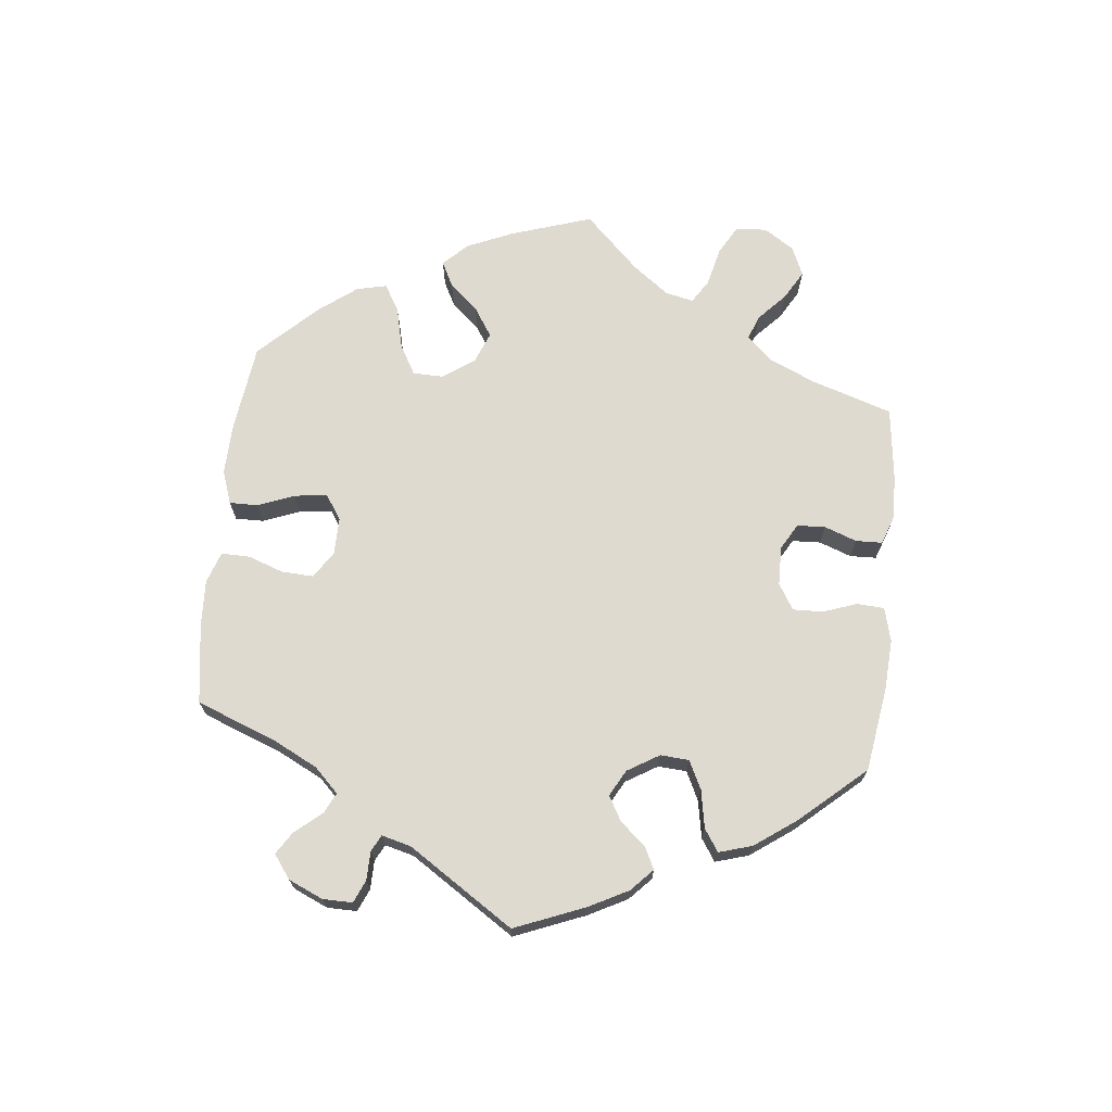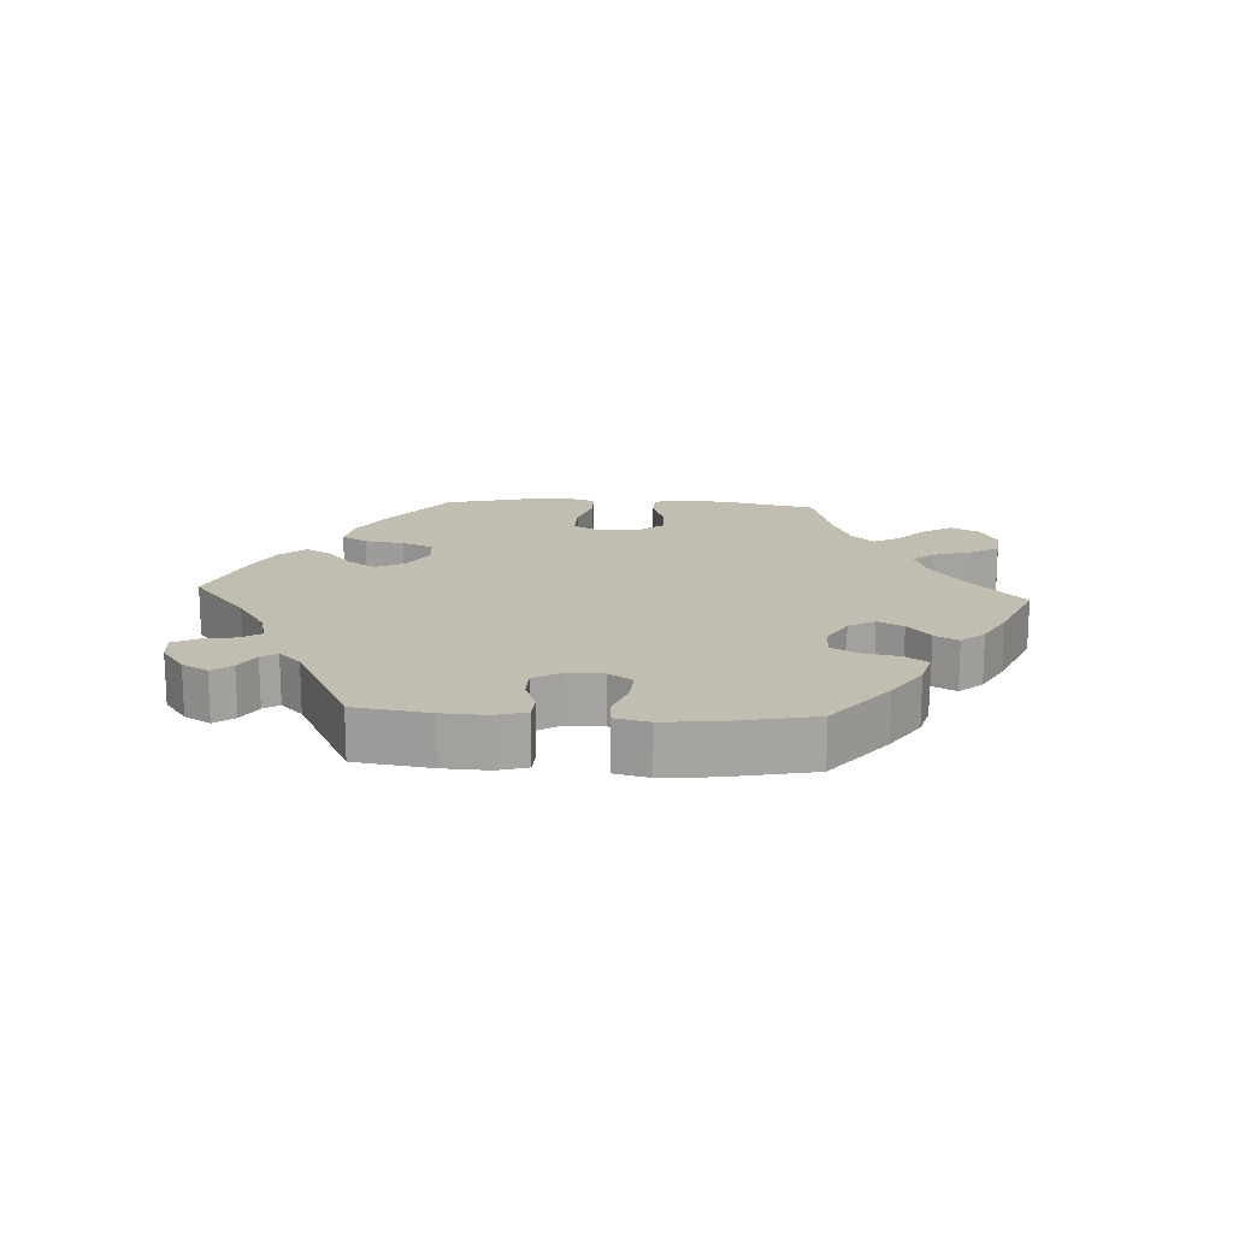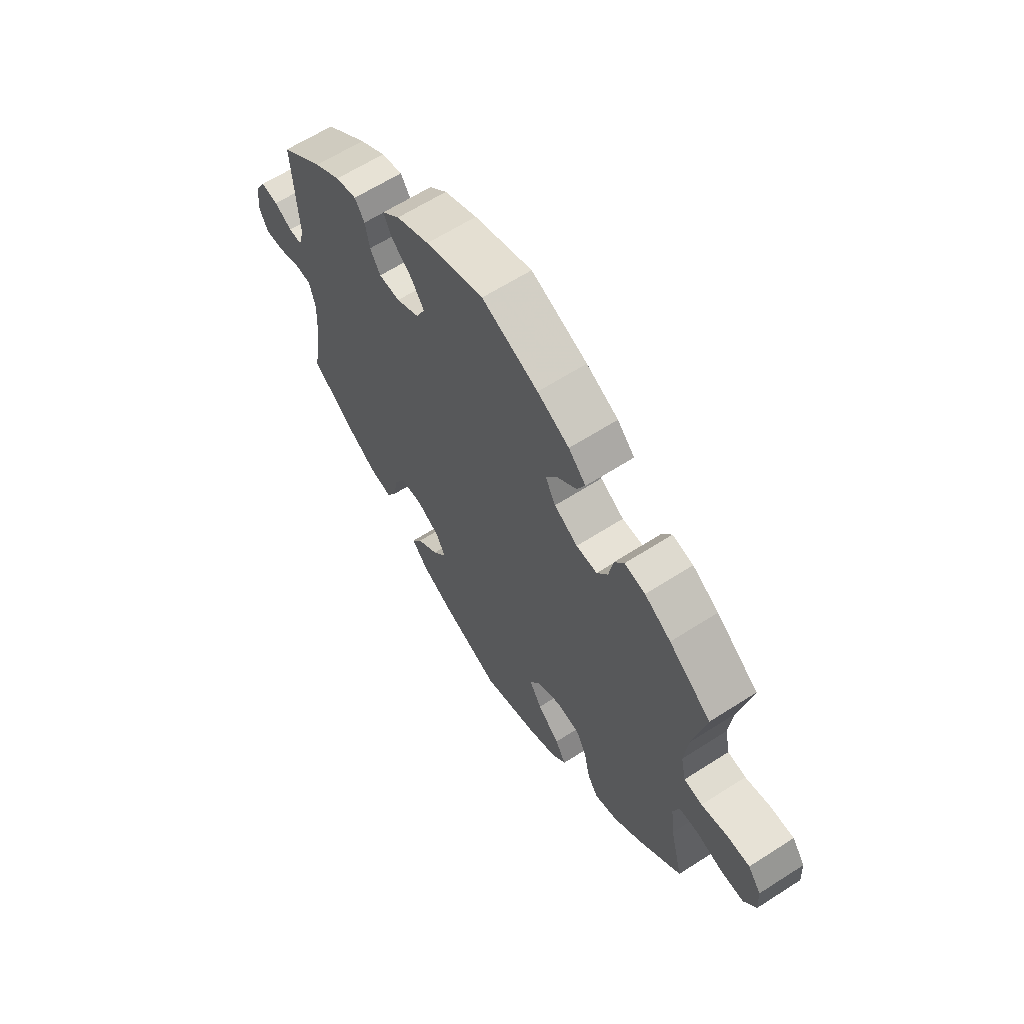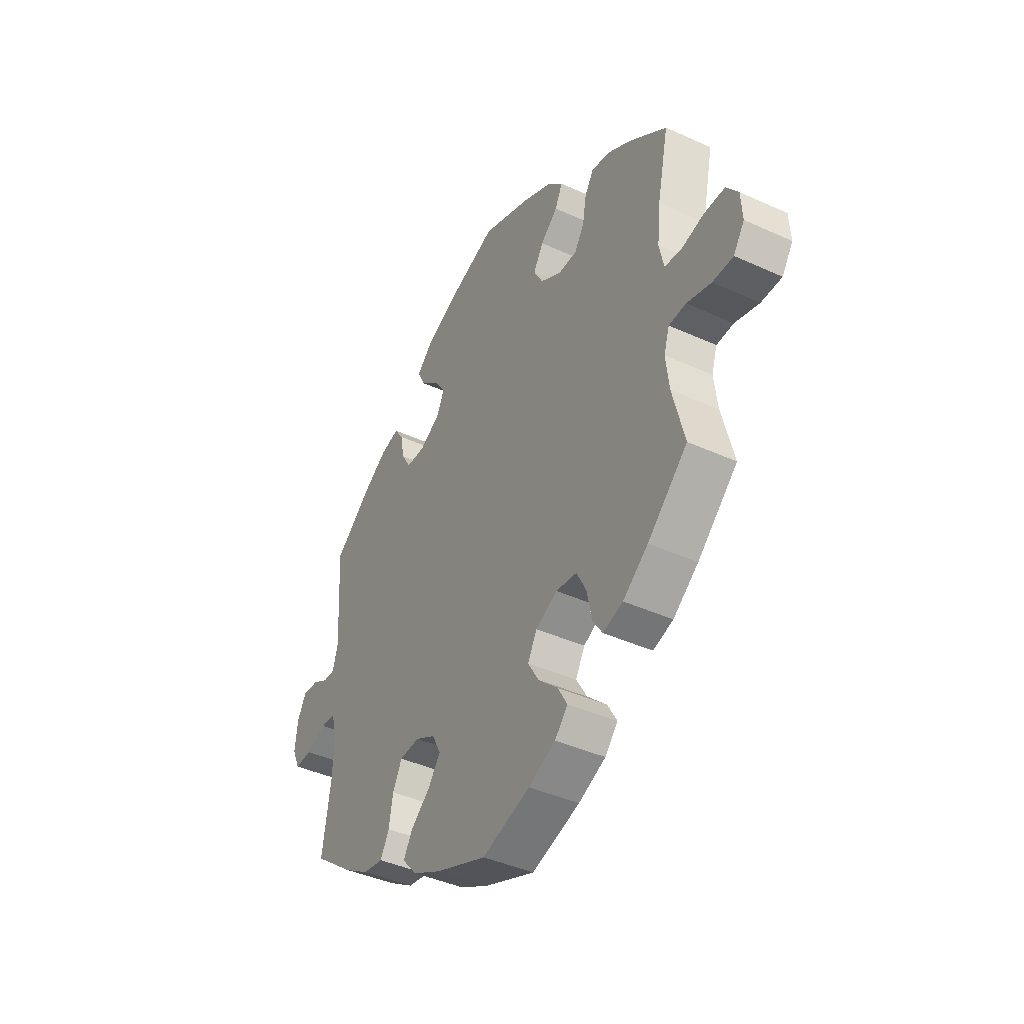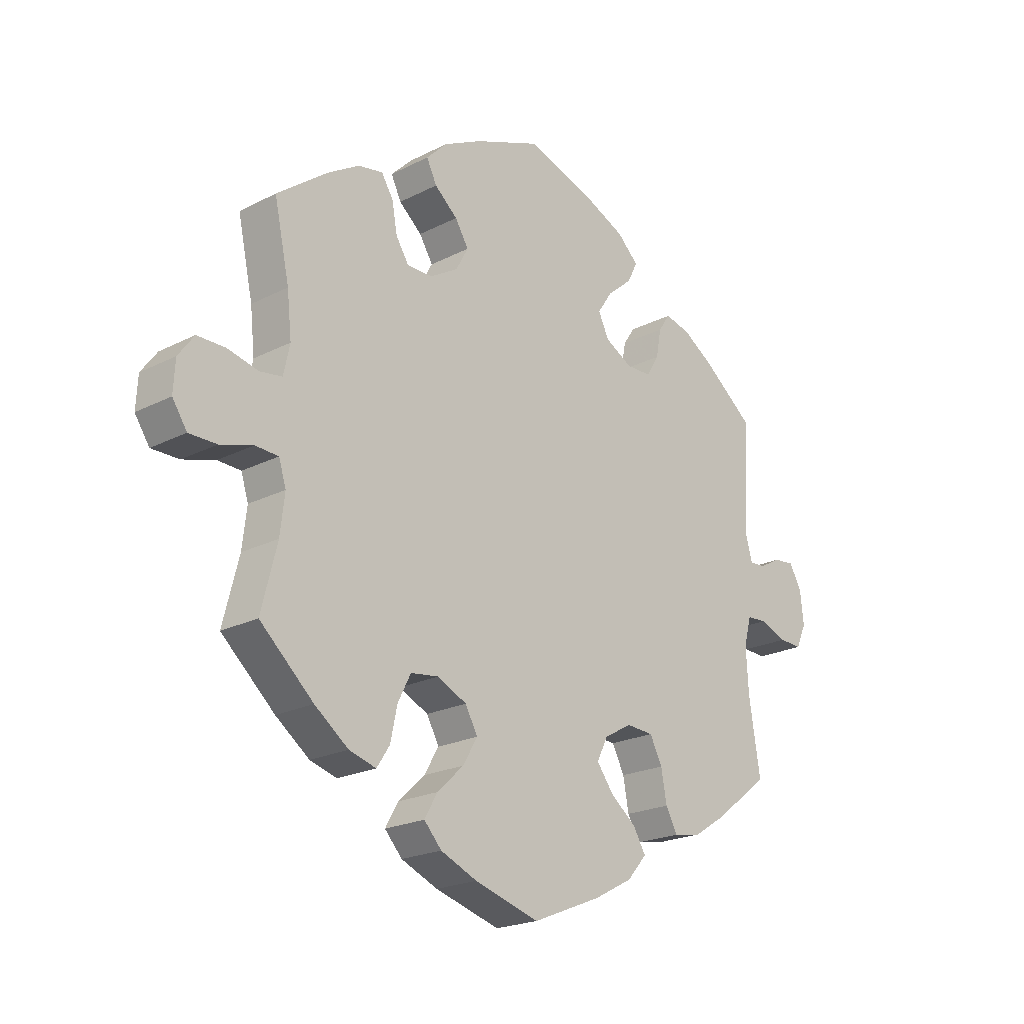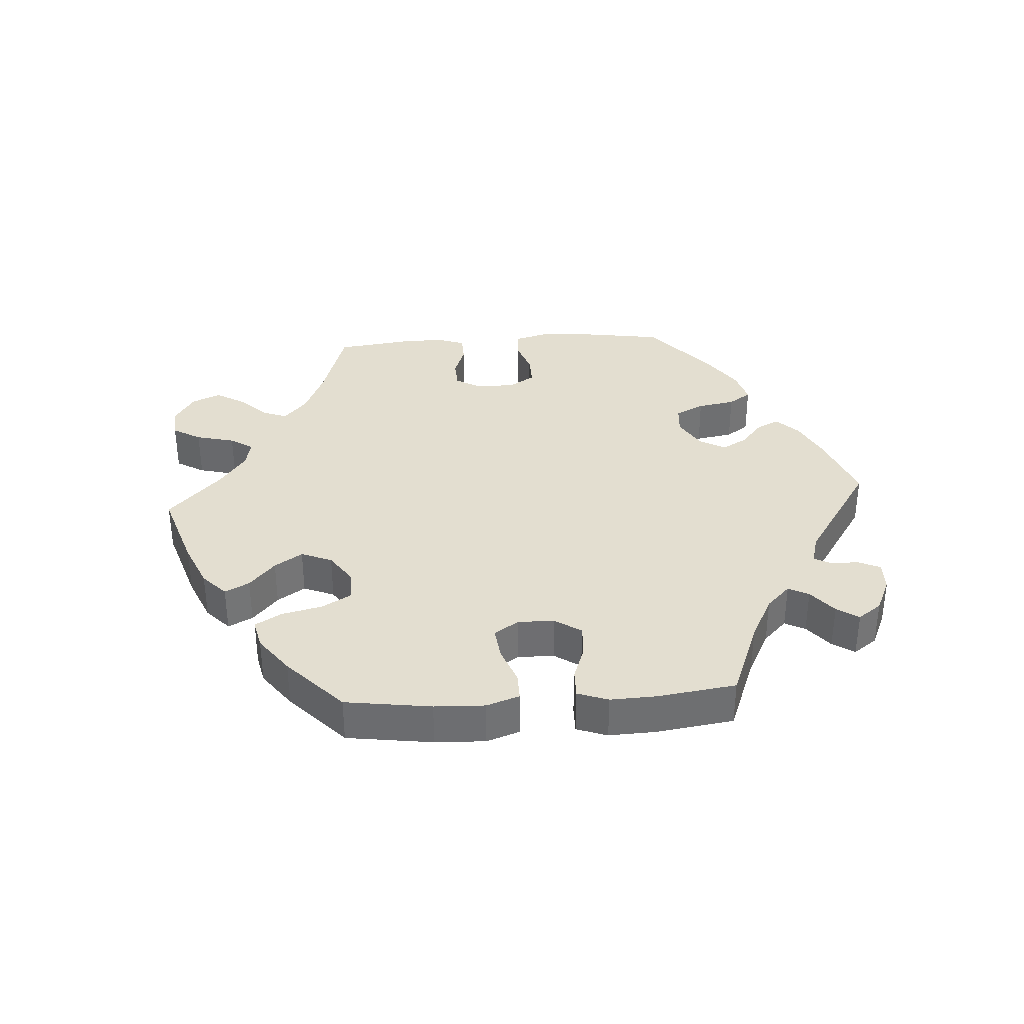
<metadata>
{"format":"obj","ext":"obj","renderer":"f3d","projection":"perspective","resolution":1024,"background":"white","views":[{"elev":70.6,"azim":-54.1,"up":"+Y"},{"elev":16.9,"azim":-26.7,"up":"+Y"},{"elev":63.1,"azim":57.0,"up":"+Z"},{"elev":-41.7,"azim":61.2,"up":"+Z"},{"elev":-21.3,"azim":132.3,"up":"+Z"},{"elev":35.8,"azim":-153.8,"up":"+Y"}]}
</metadata>
<code>
v -0.122 0.07 -0.528
v -0.19 0.07 -0.492
v -0.225 0.07 -0.452
v -0.203 0.07 -0.415
v -0.157 0.07 -0.378
v -0.127 0.07 -0.338
v -0.147 0.07 -0.298
v -0.196 0.07 -0.271
v -0.244 0.07 -0.274
v -0.266 0.07 -0.317
v -0.276 0.07 -0.372
v -0.297 0.07 -0.41
v -0.346 0.07 -0.401
v -0.406 0.07 -0.363
v -0.501 0.07 -0.289
v -0.481 0.07 -0.162
v -0.477 0.07 -0.086
v -0.49 0.07 -0.037
v -0.525 0.07 -0.035
v -0.574 0.07 -0.053
v -0.614 0.07 -0.055
v -0.632 0.07 -0.015
v -0.626 0.07 0.042
v -0.604 0.07 0.081
v -0.567 0.07 0.077
v -0.529 0.07 0.056
v -0.501 0.07 0.055
v -0.489 0.07 0.099
v -0.5 0.07 0.289
v -0.41 0.07 0.36
v -0.354 0.07 0.396
v -0.309 0.07 0.407
v -0.288 0.07 0.376
v -0.279 0.07 0.327
v -0.257 0.07 0.29
v -0.212 0.07 0.289
v -0.163 0.07 0.316
v -0.144 0.07 0.355
v -0.171 0.07 0.395
v -0.215 0.07 0.432
v -0.233 0.07 0.468
v -0.195 0.07 0.504
v -0.125 0.07 0.536
v -0.001 0.07 0.578
v 0.119 0.07 0.531
v 0.187 0.07 0.497
v 0.224 0.07 0.46
v 0.206 0.07 0.423
v 0.165 0.07 0.388
v 0.141 0.07 0.349
v 0.163 0.07 0.309
v 0.213 0.07 0.279
v 0.258 0.07 0.279
v 0.281 0.07 0.315
v 0.29 0.07 0.366
v 0.311 0.07 0.4
v 0.355 0.07 0.392
v 0.411 0.07 0.358
v 0.501 0.07 0.29
v 0.474 0.07 0.165
v 0.466 0.07 0.09
v 0.477 0.07 0.039
v 0.516 0.07 0.033
v 0.571 0.07 0.046
v 0.621 0.07 0.046
v 0.649 0.07 0.008
v 0.652 0.07 -0.046
v 0.626 0.07 -0.085
v 0.577 0.07 -0.085
v 0.519 0.07 -0.068
v 0.478 0.07 -0.07
v 0.465 0.07 -0.111
v 0.473 0.07 -0.178
v 0.501 0.07 -0.288
v 0.406 0.07 -0.374
v 0.346 0.07 -0.419
v 0.298 0.07 -0.433
v 0.275 0.07 -0.398
v 0.263 0.07 -0.341
v 0.24 0.07 -0.296
v 0.19 0.07 -0.289
v 0.138 0.07 -0.314
v 0.116 0.07 -0.354
v 0.142 0.07 -0.398
v 0.189 0.07 -0.442
v 0.212 0.07 -0.482
v 0.181 0.07 -0.516
v 0.116 0.07 -0.544
v 0.001 0.07 -0.578
v -0.122 0 -0.528
v -0.19 0 -0.492
v -0.225 0 -0.452
v -0.203 0 -0.415
v -0.157 0 -0.378
v -0.127 0 -0.338
v -0.147 0 -0.298
v -0.196 0 -0.271
v -0.244 0 -0.274
v -0.266 0 -0.317
v -0.276 0 -0.372
v -0.297 0 -0.41
v -0.346 0 -0.401
v -0.406 0 -0.363
v -0.501 0 -0.289
v -0.481 0 -0.162
v -0.477 0 -0.086
v -0.49 0 -0.037
v -0.525 0 -0.035
v -0.574 0 -0.053
v -0.614 0 -0.055
v -0.632 0 -0.015
v -0.626 0 0.042
v -0.604 0 0.081
v -0.567 0 0.077
v -0.529 0 0.056
v -0.501 0 0.055
v -0.489 0 0.099
v -0.5 0 0.289
v -0.41 0 0.36
v -0.354 0 0.396
v -0.309 0 0.407
v -0.288 0 0.376
v -0.279 0 0.327
v -0.257 0 0.29
v -0.212 0 0.289
v -0.163 0 0.316
v -0.144 0 0.355
v -0.171 0 0.395
v -0.215 0 0.432
v -0.233 0 0.468
v -0.195 0 0.504
v -0.125 0 0.536
v -0.001 0 0.578
v 0.119 0 0.531
v 0.187 0 0.497
v 0.224 0 0.46
v 0.206 0 0.423
v 0.165 0 0.388
v 0.141 0 0.349
v 0.163 0 0.309
v 0.213 0 0.279
v 0.258 0 0.279
v 0.281 0 0.315
v 0.29 0 0.366
v 0.311 0 0.4
v 0.355 0 0.392
v 0.411 0 0.358
v 0.501 0 0.29
v 0.474 0 0.165
v 0.466 0 0.09
v 0.477 0 0.039
v 0.516 0 0.033
v 0.571 0 0.046
v 0.621 0 0.046
v 0.649 0 0.008
v 0.652 0 -0.046
v 0.626 0 -0.085
v 0.577 0 -0.085
v 0.519 0 -0.068
v 0.478 0 -0.07
v 0.465 0 -0.111
v 0.473 0 -0.178
v 0.501 0 -0.288
v 0.406 0 -0.374
v 0.346 0 -0.419
v 0.298 0 -0.433
v 0.275 0 -0.398
v 0.263 0 -0.341
v 0.24 0 -0.296
v 0.19 0 -0.289
v 0.138 0 -0.314
v 0.116 0 -0.354
v 0.142 0 -0.398
v 0.189 0 -0.442
v 0.212 0 -0.482
v 0.181 0 -0.516
v 0.116 0 -0.544
v 0.001 0 -0.578
f 84 85 86 87
f 83 84 87 88
f 76 77 78 79
f 76 79 80
f 73 74 75 76
f 72 73 76 80
f 71 72 80 81
f 67 68 69 70
f 67 70 71
f 66 67 71
f 63 64 65 66
f 62 63 66 71
f 61 62 71 81
f 57 58 59 60
f 54 55 56 57
f 53 54 57 60
f 52 53 60 61
f 46 47 48 49
f 46 49 50
f 45 46 50
f 44 45 50
f 43 44 50 51
f 39 40 41 42
f 38 39 42 43
f 31 32 33 34
f 31 34 35
f 28 29 30 31
f 27 28 31 35
f 23 24 25 26
f 23 26 27
f 22 23 27
f 19 20 21 22
f 18 19 22 27
f 17 18 27 35
f 13 14 15 16
f 10 11 12 13
f 9 10 13 16
f 8 9 16 17
f 2 3 4 5
f 2 5 6
f 1 2 6
f 83 88 89 1
f 52 61 81 82
f 51 52 82 83
f 38 43 51 83
f 37 38 83
f 36 37 83
f 7 8 17 35
f 6 7 35 36
f 83 1 6
f 6 36 83
f 176 175 174 173
f 177 176 173 172
f 168 167 166 165
f 169 168 165
f 165 164 163 162
f 169 165 162 161
f 170 169 161 160
f 159 158 157 156
f 160 159 156
f 160 156 155
f 155 154 153 152
f 160 155 152 151
f 170 160 151 150
f 149 148 147 146
f 146 145 144 143
f 149 146 143 142
f 150 149 142 141
f 138 137 136 135
f 139 138 135
f 139 135 134
f 139 134 133
f 140 139 133 132
f 131 130 129 128
f 132 131 128 127
f 123 122 121 120
f 124 123 120
f 120 119 118 117
f 124 120 117 116
f 115 114 113 112
f 116 115 112
f 116 112 111
f 111 110 109 108
f 116 111 108 107
f 124 116 107 106
f 105 104 103 102
f 102 101 100 99
f 105 102 99 98
f 106 105 98 97
f 94 93 92 91
f 95 94 91
f 95 91 90
f 90 178 177 172
f 171 170 150 141
f 172 171 141 140
f 172 140 132 127
f 172 127 126
f 172 126 125
f 124 106 97 96
f 125 124 96 95
f 95 90 172
f 172 125 95
f 1 90 91 2
f 2 91 92 3
f 3 92 93 4
f 4 93 94 5
f 5 94 95 6
f 6 95 96 7
f 7 96 97 8
f 8 97 98 9
f 9 98 99 10
f 10 99 100 11
f 11 100 101 12
f 12 101 102 13
f 13 102 103 14
f 14 103 104 15
f 15 104 105 16
f 16 105 106 17
f 17 106 107 18
f 18 107 108 19
f 19 108 109 20
f 20 109 110 21
f 21 110 111 22
f 22 111 112 23
f 23 112 113 24
f 24 113 114 25
f 25 114 115 26
f 26 115 116 27
f 27 116 117 28
f 28 117 118 29
f 29 118 119 30
f 30 119 120 31
f 31 120 121 32
f 32 121 122 33
f 33 122 123 34
f 34 123 124 35
f 35 124 125 36
f 36 125 126 37
f 37 126 127 38
f 38 127 128 39
f 39 128 129 40
f 40 129 130 41
f 41 130 131 42
f 42 131 132 43
f 43 132 133 44
f 44 133 134 45
f 45 134 135 46
f 46 135 136 47
f 47 136 137 48
f 48 137 138 49
f 49 138 139 50
f 50 139 140 51
f 51 140 141 52
f 52 141 142 53
f 53 142 143 54
f 54 143 144 55
f 55 144 145 56
f 56 145 146 57
f 57 146 147 58
f 58 147 148 59
f 59 148 149 60
f 60 149 150 61
f 61 150 151 62
f 62 151 152 63
f 63 152 153 64
f 64 153 154 65
f 65 154 155 66
f 66 155 156 67
f 67 156 157 68
f 68 157 158 69
f 69 158 159 70
f 70 159 160 71
f 71 160 161 72
f 72 161 162 73
f 73 162 163 74
f 74 163 164 75
f 75 164 165 76
f 76 165 166 77
f 77 166 167 78
f 78 167 168 79
f 79 168 169 80
f 80 169 170 81
f 81 170 171 82
f 82 171 172 83
f 83 172 173 84
f 84 173 174 85
f 85 174 175 86
f 86 175 176 87
f 87 176 177 88
f 88 177 178 89
f 89 178 90 1

</code>
